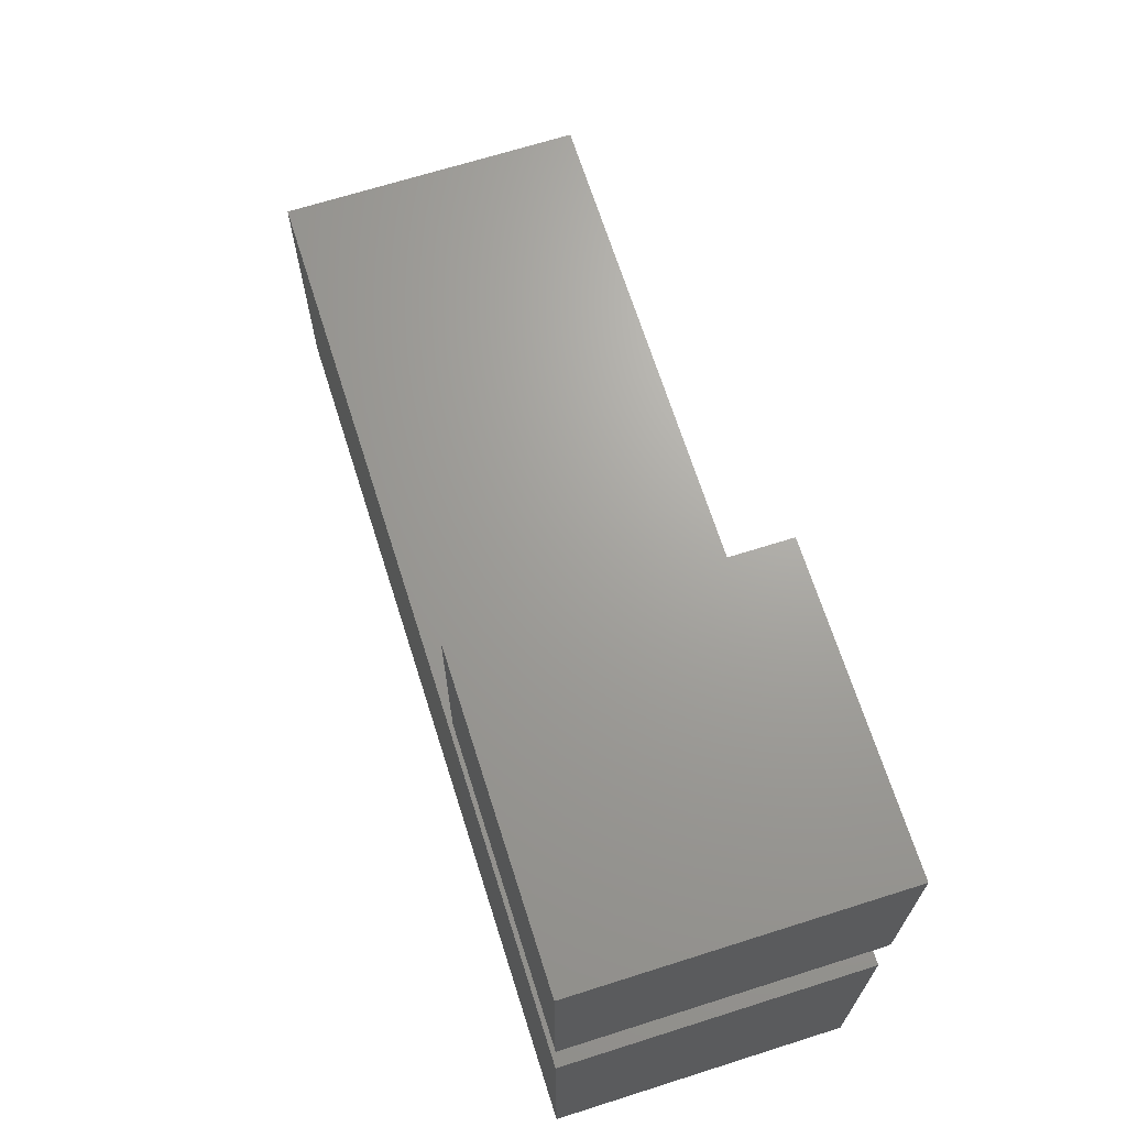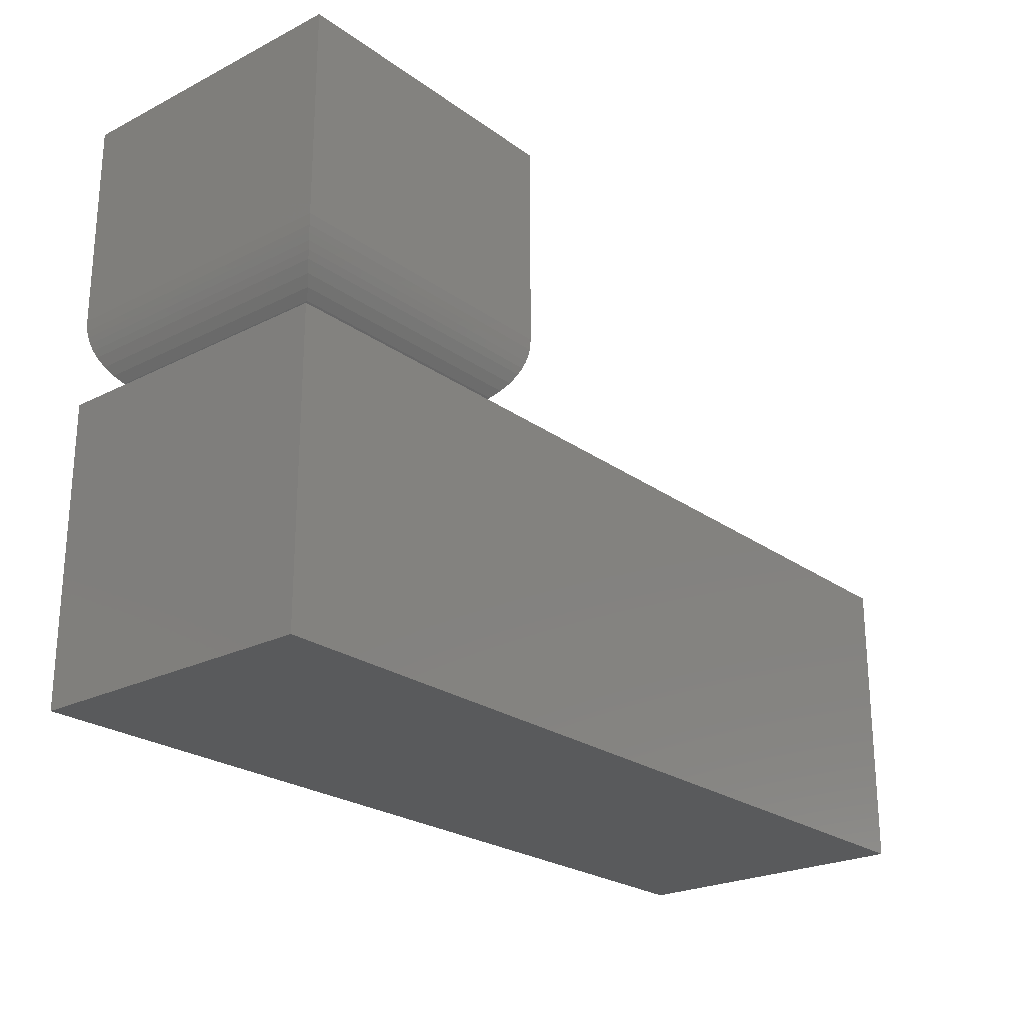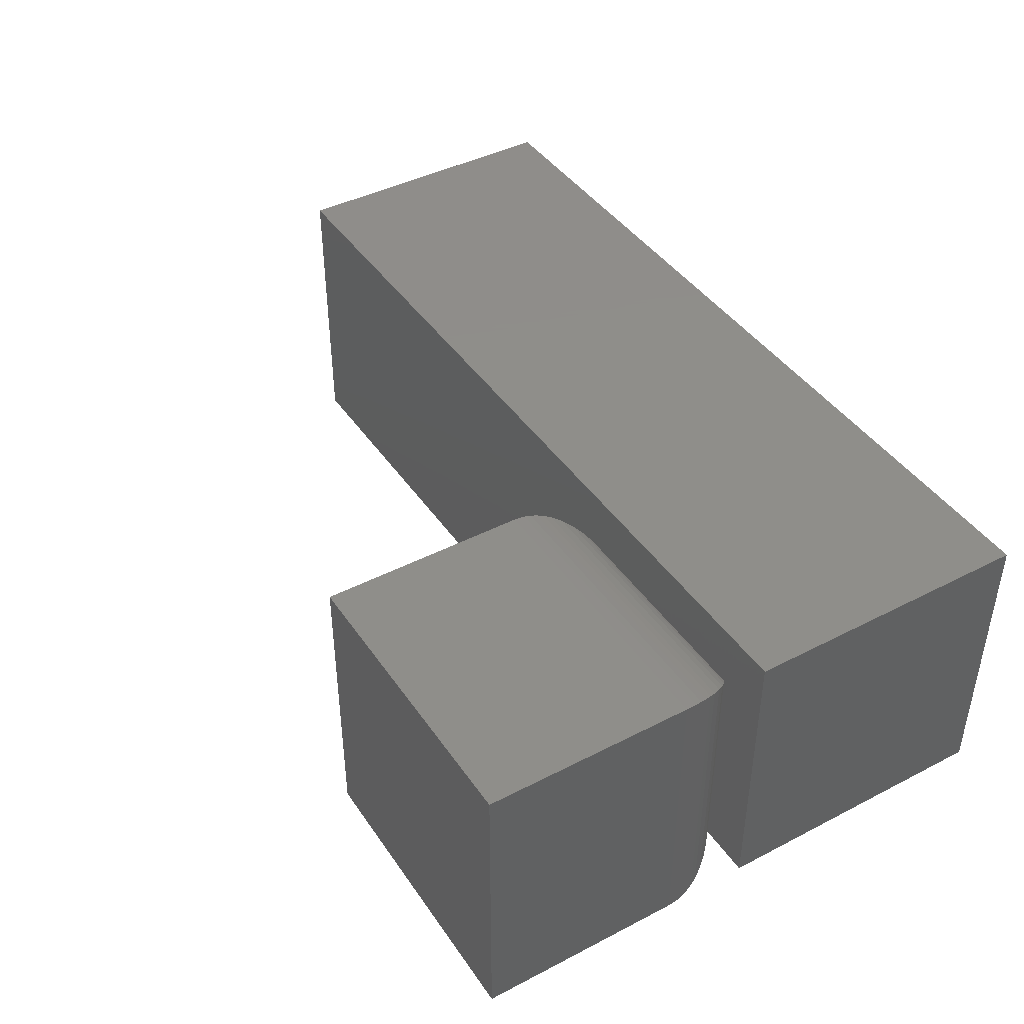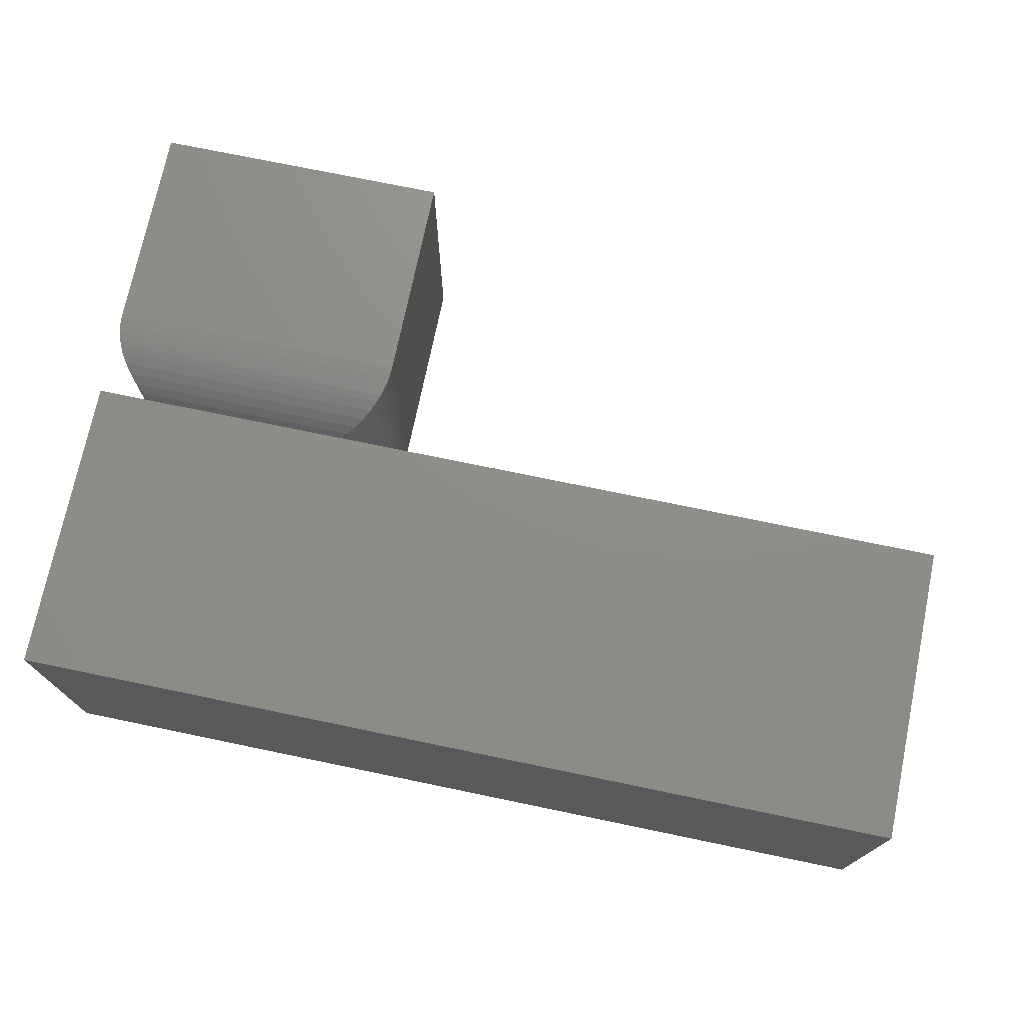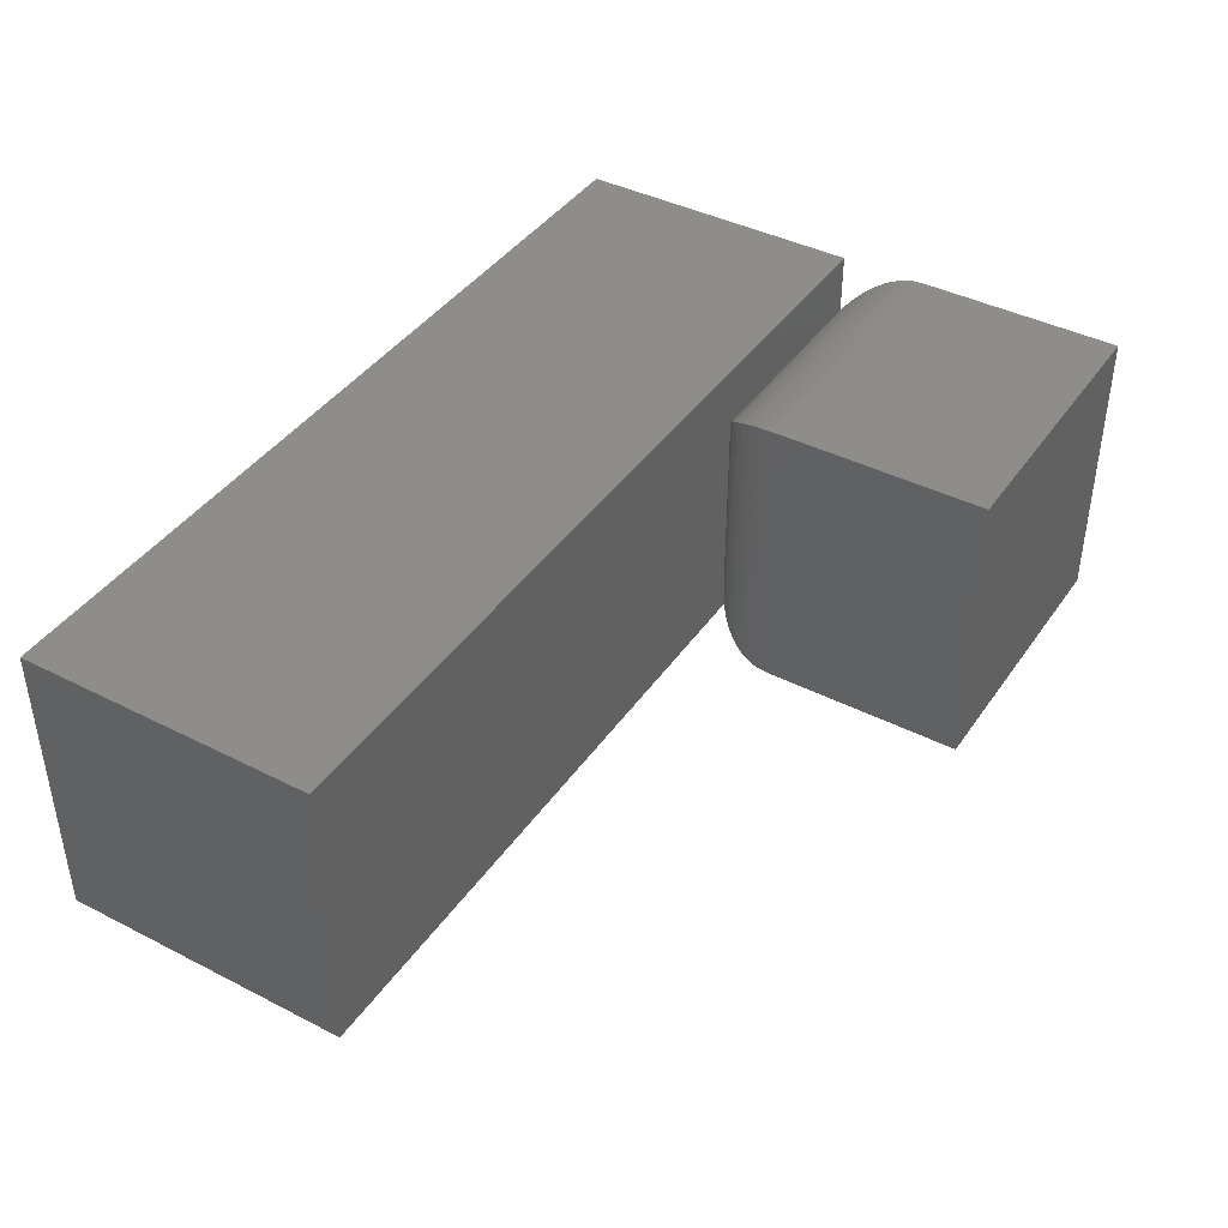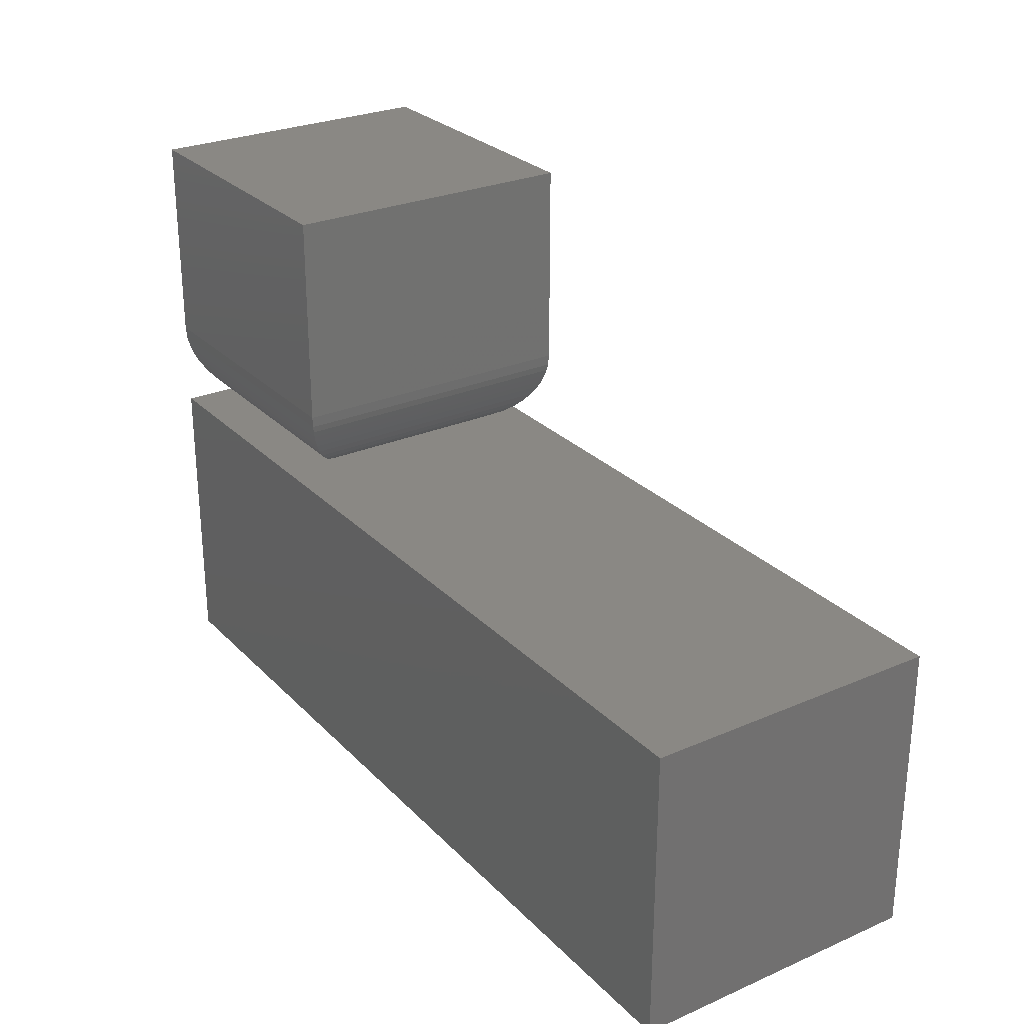
<metadata>
{"format":"stl","ext":"stl","renderer":"f3d","projection":"perspective","resolution":1024,"background":"white","views":[{"elev":68.1,"azim":72.4,"up":"+Z"},{"elev":-23.8,"azim":130.1,"up":"+Z"},{"elev":42.6,"azim":58.4,"up":"+Y"},{"elev":73.6,"azim":-168.3,"up":"+Y"},{"elev":41.3,"azim":-58.3,"up":"+Y"},{"elev":27.2,"azim":-123.8,"up":"+Z"}]}
</metadata>
<code>
# stl→obj: 64 verts, 124 faces
v -0.75 2.776e-17 0.25
v -0.75 3.399e-33 -0.25
v -0.75 -0.5 0.25
v -0.75 -0.5 -0.25
v 0.75 1.665e-16 -0.25
v 0.75 1.943e-16 0.25
v 0.75 -0.5 -0.25
v 0.75 -0.5 0.25
v 0.3984 -0.1484 0.25
v 0.6016 -0.1484 0.25
v 0.6016 -0.3516 0.25
v 0.3984 -0.3516 0.25
v 0.6323 -0.1177 0.2532
v 0.6323 -0.3823 0.2532
v 0.69 -0.05997 0.2792
v 0.6619 -0.4119 0.2628
v 0.6619 -0.08806 0.2628
v 0.75 2.212e-17 0.3984
v 0.75 -0.5 0.3984
v 0.7489 -0.001139 0.3801
v 0.7489 -0.4989 0.3801
v 0.747 -0.002993 0.3688
v 0.747 -0.497 0.3688
v 0.7443 -0.00568 0.3578
v 0.7443 -0.4943 0.3578
v 0.7403 -0.009699 0.3457
v 0.7403 -0.4903 0.3457
v 0.7354 -0.01458 0.3343
v 0.7354 -0.4854 0.3343
v 0.7263 -0.02374 0.3179
v 0.7263 -0.4763 0.3179
v 0.7156 -0.03442 0.3034
v 0.7156 -0.4656 0.3034
v 0.7032 -0.04675 0.2903
v 0.7032 -0.4532 0.2903
v 0.69 -0.44 0.2792
v 0.3677 -0.1177 0.2532
v 0.31 -0.05997 0.2792
v 0.3381 -0.08806 0.2628
v 0.25 8.24e-18 0.3984
v 0.2511 -0.001139 0.3801
v 0.253 -0.002994 0.3688
v 0.2557 -0.005685 0.3578
v 0.2597 -0.009701 0.3457
v 0.2646 -0.01458 0.3343
v 0.2737 -0.02375 0.3179
v 0.2844 -0.03443 0.3034
v 0.2968 -0.04675 0.2903
v 0.3677 -0.3823 0.2532
v 0.3381 -0.4119 0.2628
v 0.31 -0.44 0.2792
v 0.25 -0.5 0.3984
v 0.2511 -0.4989 0.3801
v 0.253 -0.497 0.3688
v 0.2557 -0.4943 0.3578
v 0.2597 -0.4903 0.3457
v 0.2646 -0.4854 0.3343
v 0.2737 -0.4763 0.3179
v 0.2844 -0.4656 0.3034
v 0.2968 -0.4532 0.2903
v 0.25 -0.5 0.75
v 0.75 -0.5 0.75
v 0.25 2.776e-17 0.75
v 0.75 5.551e-17 0.75
f 1 2 3
f 3 2 4
f 2 1 5
f 5 1 6
f 4 7 3
f 3 7 8
f 1 9 6
f 6 9 10
f 6 10 8
f 8 10 11
f 8 11 3
f 3 11 12
f 3 12 1
f 1 12 9
f 2 5 4
f 4 5 7
f 5 6 7
f 7 6 8
f 11 13 14
f 11 10 13
f 15 16 17
f 17 16 14
f 17 14 13
f 18 19 20
f 20 19 21
f 20 21 22
f 22 21 23
f 22 23 24
f 24 23 25
f 24 25 26
f 26 25 27
f 26 27 28
f 28 27 29
f 28 29 30
f 30 29 31
f 30 31 32
f 32 31 33
f 32 33 34
f 34 33 35
f 34 35 15
f 15 35 36
f 15 36 16
f 10 37 13
f 10 9 37
f 38 17 39
f 39 17 13
f 39 13 37
f 40 18 41
f 41 18 20
f 41 20 42
f 42 20 22
f 42 22 43
f 43 22 24
f 43 24 44
f 44 24 26
f 44 26 45
f 45 26 28
f 45 28 46
f 46 28 30
f 46 30 47
f 47 30 32
f 47 32 48
f 48 32 34
f 48 34 38
f 38 34 15
f 38 15 17
f 9 49 37
f 9 12 49
f 37 49 50
f 37 50 39
f 39 50 51
f 52 40 53
f 53 40 41
f 53 41 54
f 54 41 42
f 54 42 55
f 55 42 43
f 55 43 56
f 56 43 44
f 56 44 57
f 57 44 45
f 57 45 58
f 58 45 46
f 58 46 59
f 59 46 47
f 59 47 60
f 60 47 48
f 60 48 51
f 51 48 38
f 51 38 39
f 12 14 49
f 12 11 14
f 49 14 16
f 49 16 50
f 50 16 36
f 19 52 21
f 21 52 53
f 21 53 23
f 23 53 54
f 23 54 25
f 25 54 55
f 25 55 27
f 27 55 56
f 27 56 29
f 29 56 57
f 29 57 31
f 31 57 58
f 31 58 33
f 33 58 59
f 33 59 35
f 35 59 60
f 35 60 36
f 36 60 51
f 36 51 50
f 52 19 61
f 61 19 62
f 40 63 18
f 18 63 64
f 63 40 61
f 61 40 52
f 18 64 19
f 19 64 62
f 64 63 62
f 62 63 61

</code>
